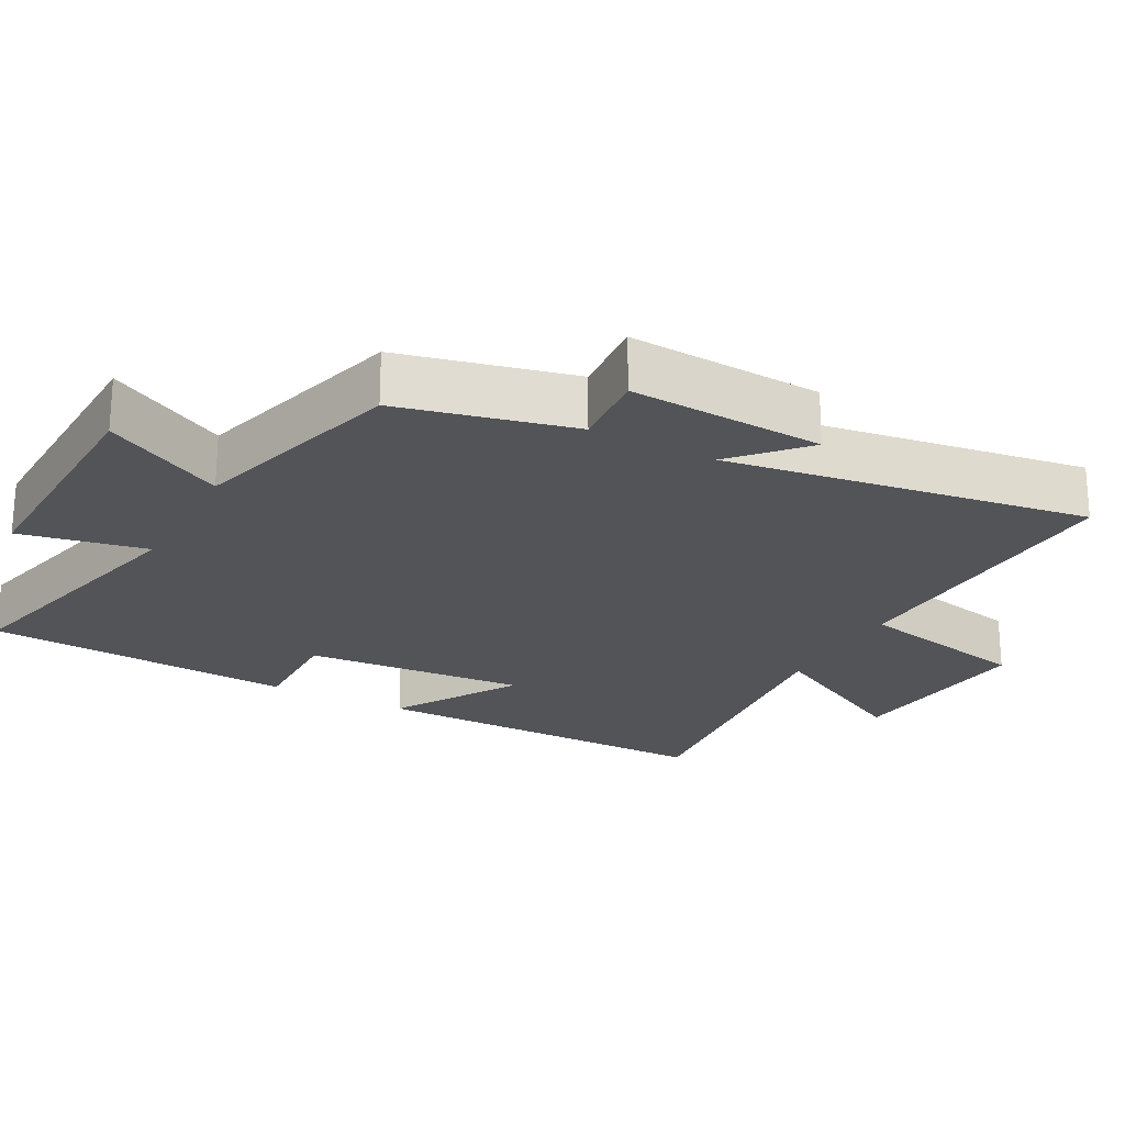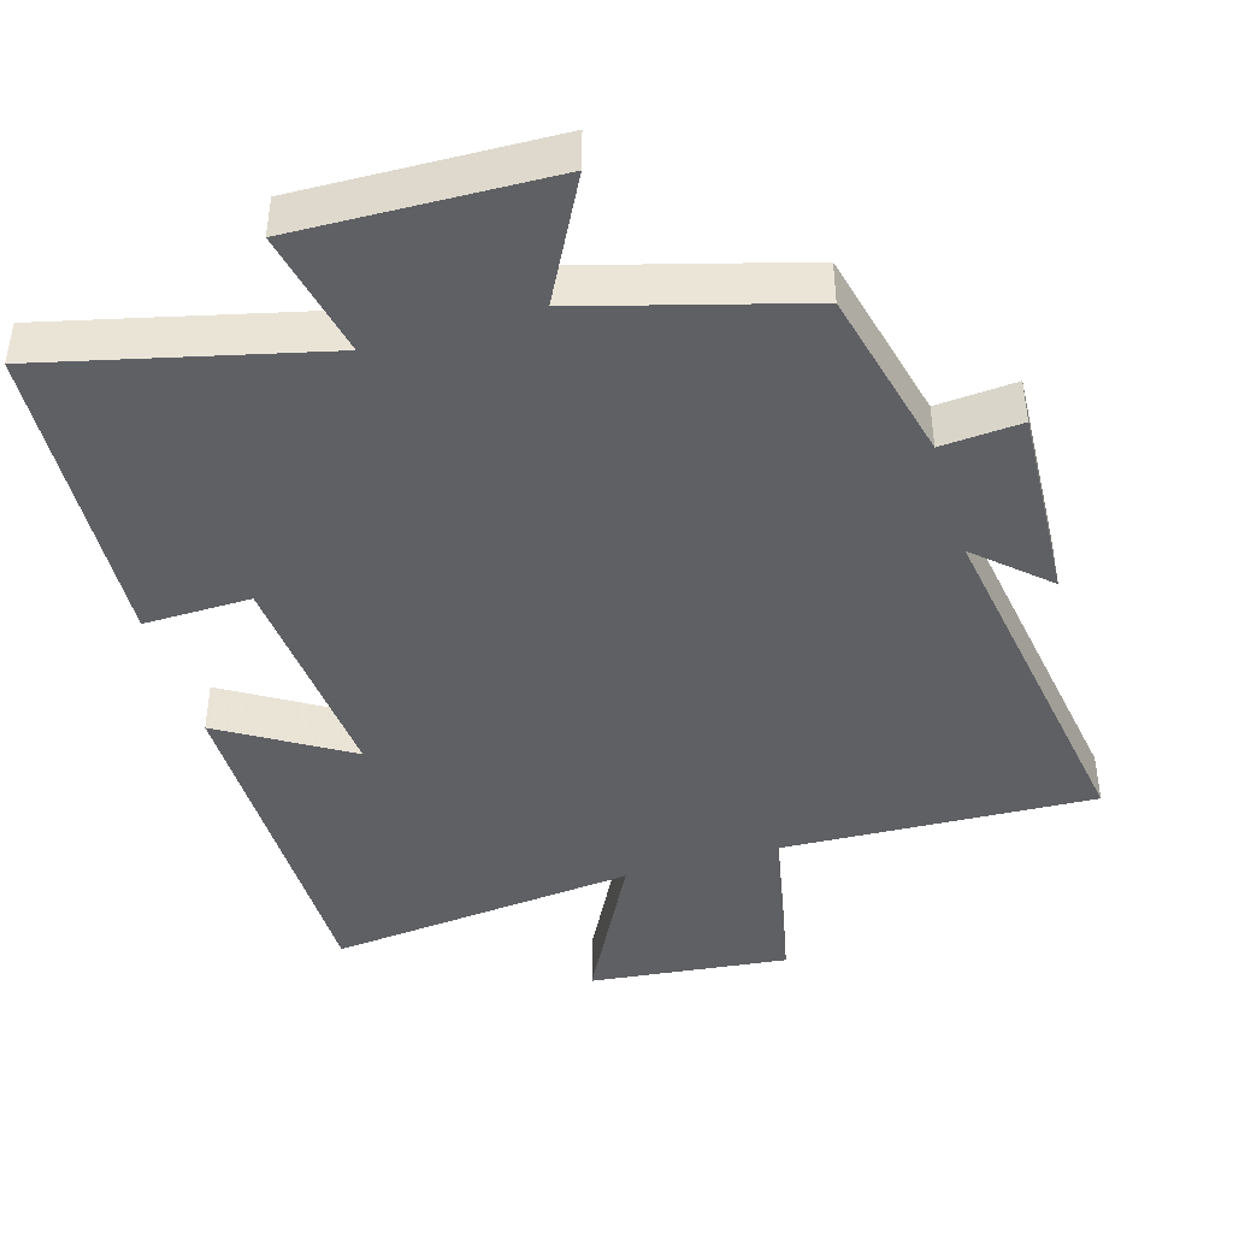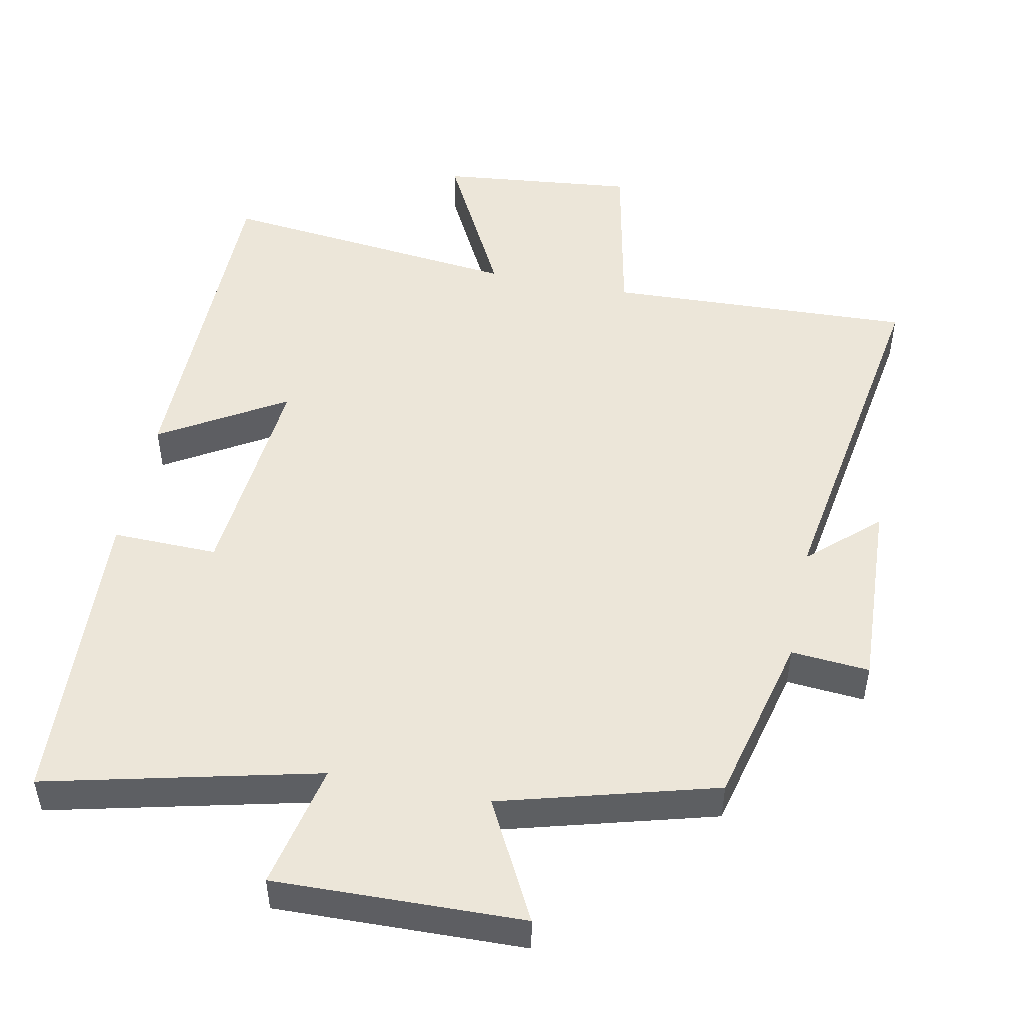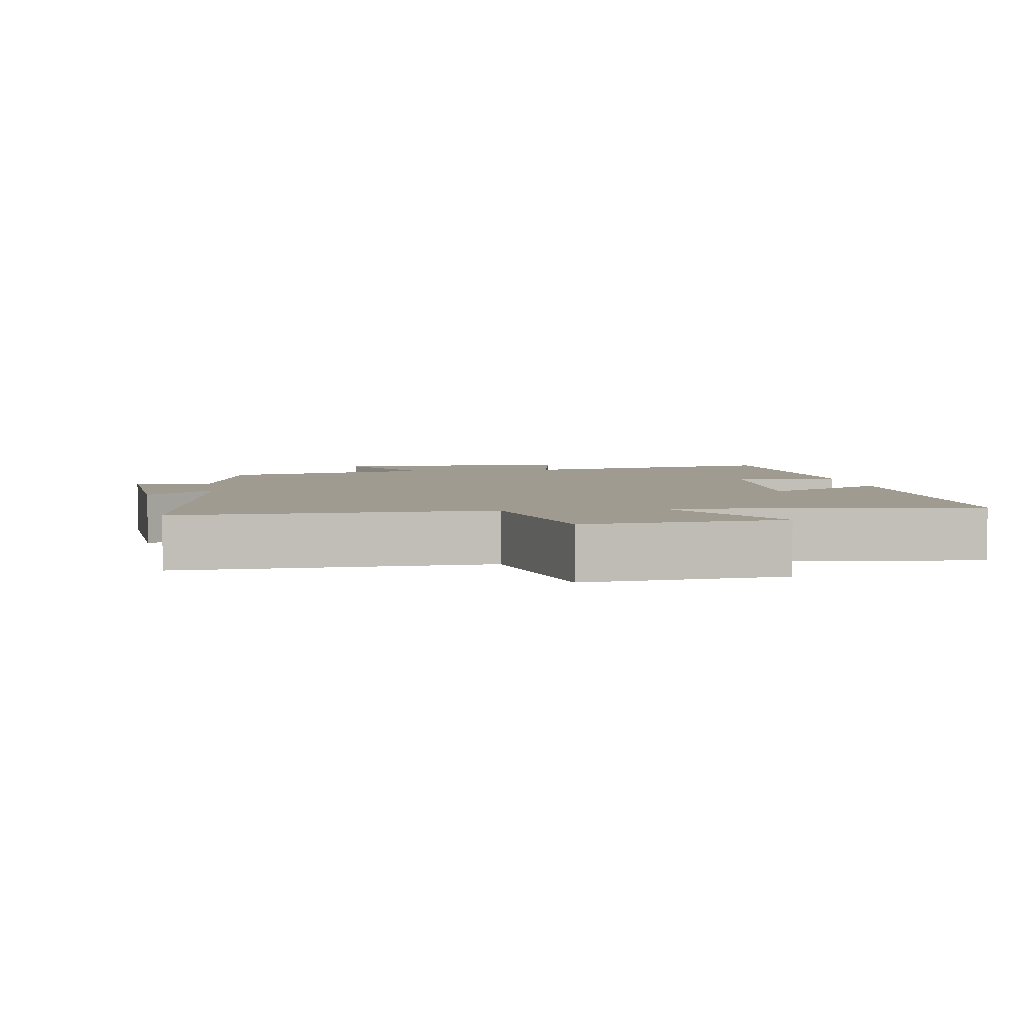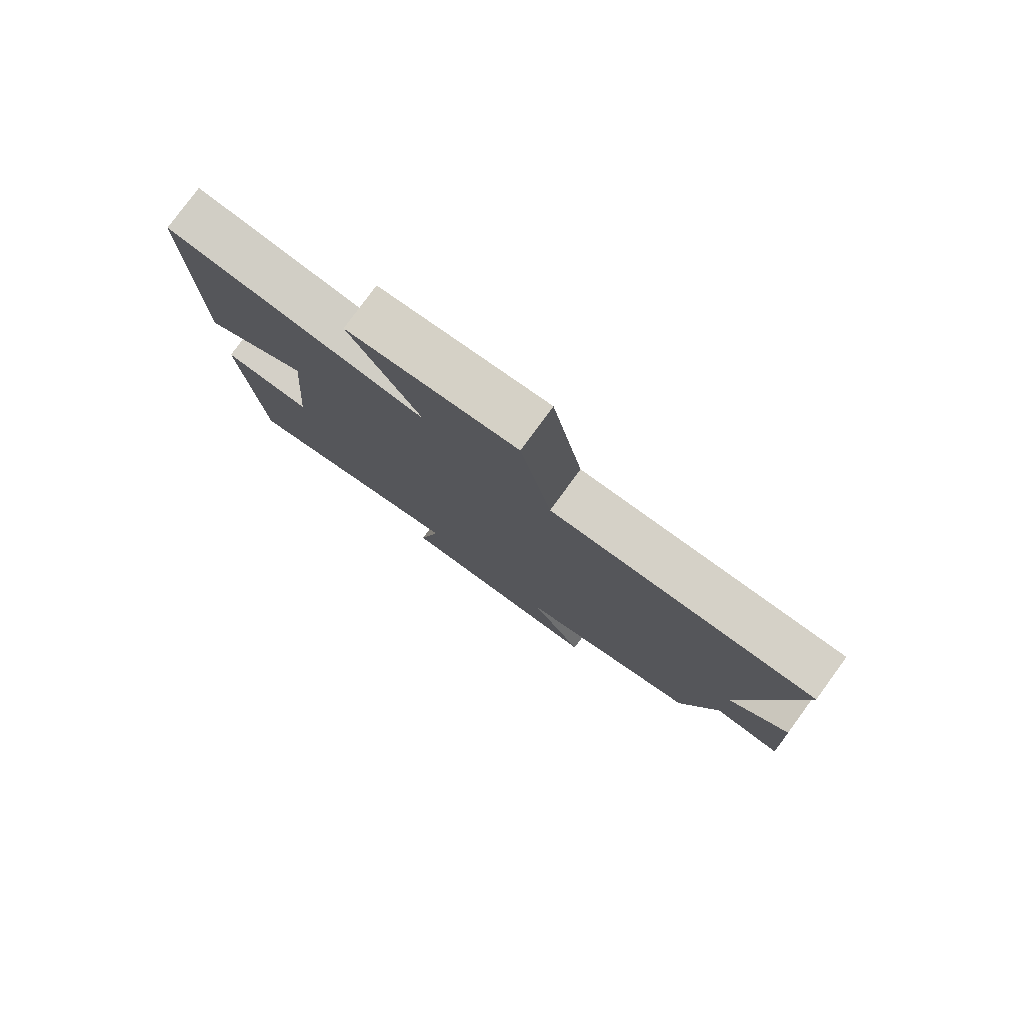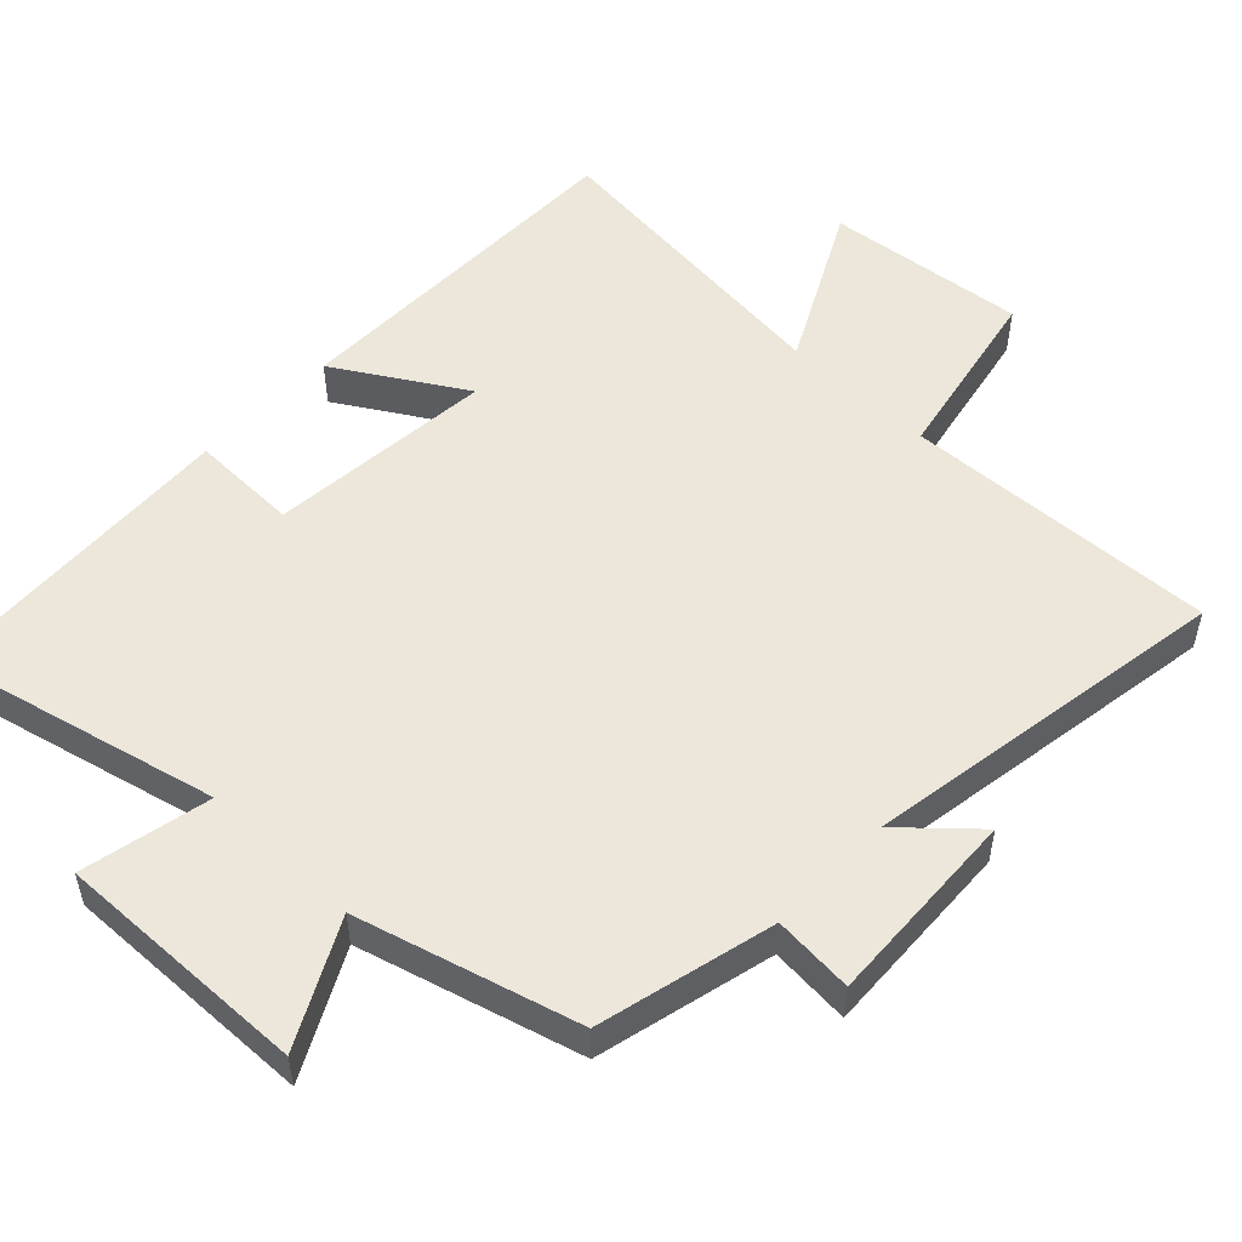
<metadata>
{"format":"obj","ext":"obj","renderer":"f3d","projection":"perspective","resolution":1024,"background":"white","views":[{"elev":-22.9,"azim":-118.4,"up":"+Y"},{"elev":-43.1,"azim":-163.5,"up":"+Y"},{"elev":49.4,"azim":-168.4,"up":"+Y"},{"elev":4.0,"azim":-9.1,"up":"+Y"},{"elev":79.8,"azim":-143.7,"up":"+Z"},{"elev":52.6,"azim":-136.2,"up":"+Y"}]}
</metadata>
<code>
v -0.441 0.07 -0.415
v -0.5 0.07 -0.17
v -0.611 0.07 -0.179
v -0.597 0.07 0.097
v -0.5 0.07 0.008
v -0.58 0.07 0.519
v -0.145 0.07 0.5
v -0.094 0.07 0.75
v 0.184 0.07 0.72
v 0.069 0.07 0.5
v 0.5 0.07 0.547
v 0.5 0.07 0.05
v 0.324 0.07 0.157
v 0.35 0.07 -0.157
v 0.5 0.07 -0.154
v 0.474 0.07 -0.593
v 0.089 0.07 -0.5
v 0.126 0.07 -0.679
v -0.226 0.07 -0.669
v -0.137 0.07 -0.5
v -0.441 0 -0.415
v -0.5 0 -0.17
v -0.611 0 -0.179
v -0.597 0 0.097
v -0.5 0 0.008
v -0.58 0 0.519
v -0.145 0 0.5
v -0.094 0 0.75
v 0.184 0 0.72
v 0.069 0 0.5
v 0.5 0 0.547
v 0.5 0 0.05
v 0.324 0 0.157
v 0.35 0 -0.157
v 0.5 0 -0.154
v 0.474 0 -0.593
v 0.089 0 -0.5
v 0.126 0 -0.679
v -0.226 0 -0.669
v -0.137 0 -0.5
f 17 18 19 20
f 17 20 1 2
f 14 15 16 17
f 13 14 17 2
f 10 11 12 13
f 10 13 2 3
f 7 8 9 10
f 7 10 3
f 5 6 7
f 5 7 3
f 3 4 5
f 40 39 38 37
f 22 21 40 37
f 37 36 35 34
f 22 37 34 33
f 33 32 31 30
f 23 22 33 30
f 30 29 28 27
f 23 30 27
f 27 26 25
f 23 27 25
f 25 24 23
f 1 21 22 2
f 2 22 23 3
f 3 23 24 4
f 4 24 25 5
f 5 25 26 6
f 6 26 27 7
f 7 27 28 8
f 8 28 29 9
f 9 29 30 10
f 10 30 31 11
f 11 31 32 12
f 12 32 33 13
f 13 33 34 14
f 14 34 35 15
f 15 35 36 16
f 16 36 37 17
f 17 37 38 18
f 18 38 39 19
f 19 39 40 20
f 20 40 21 1

</code>
